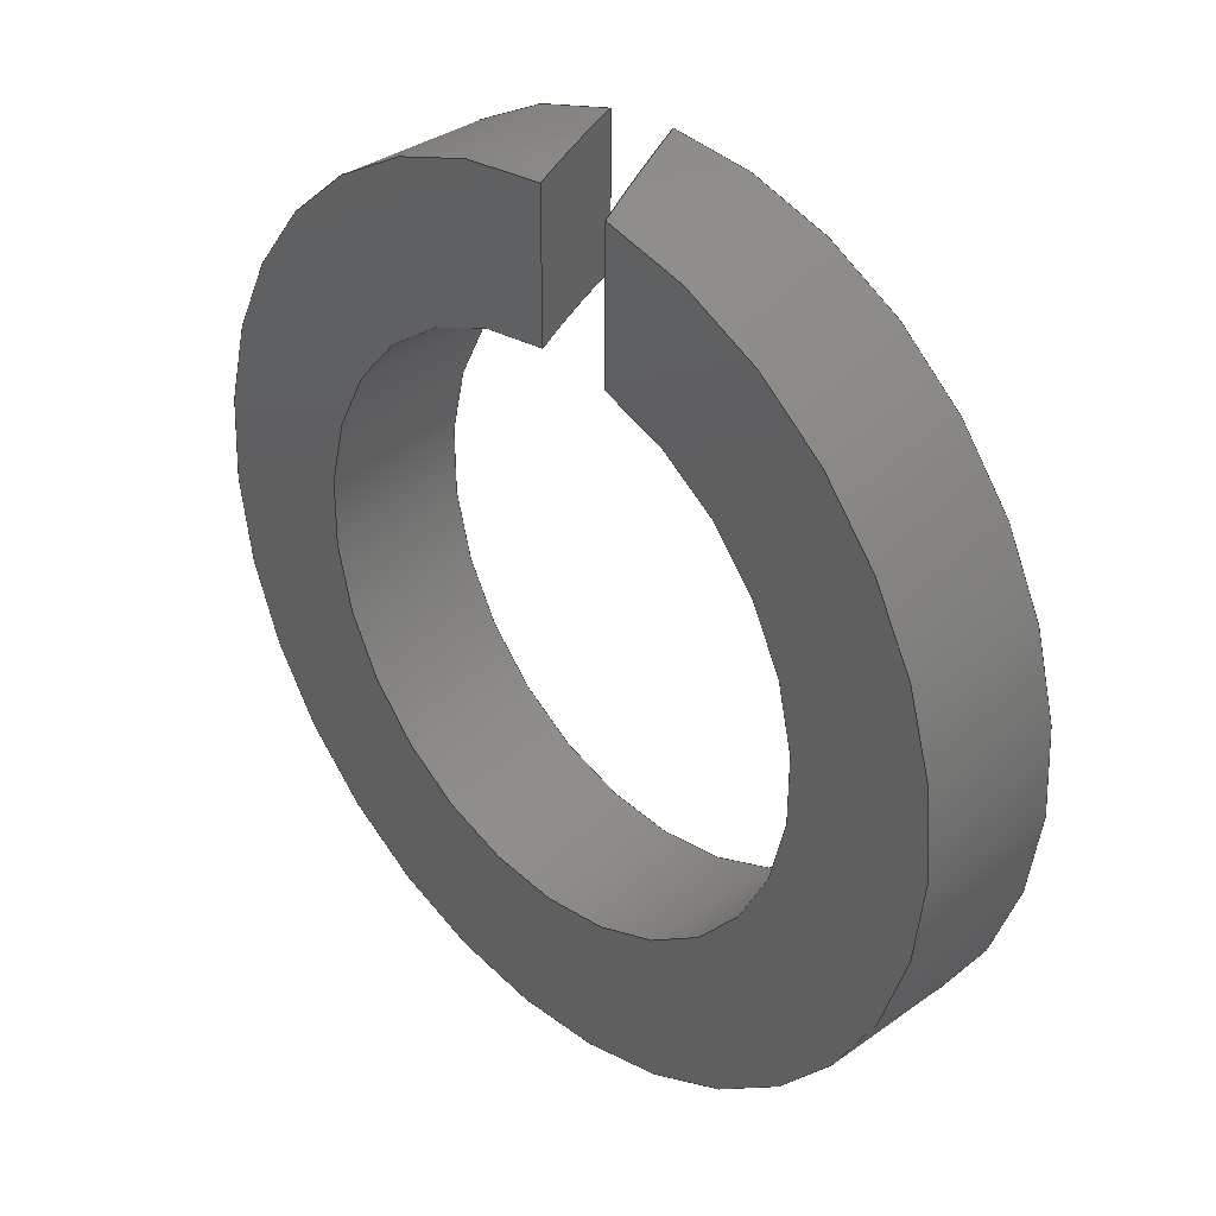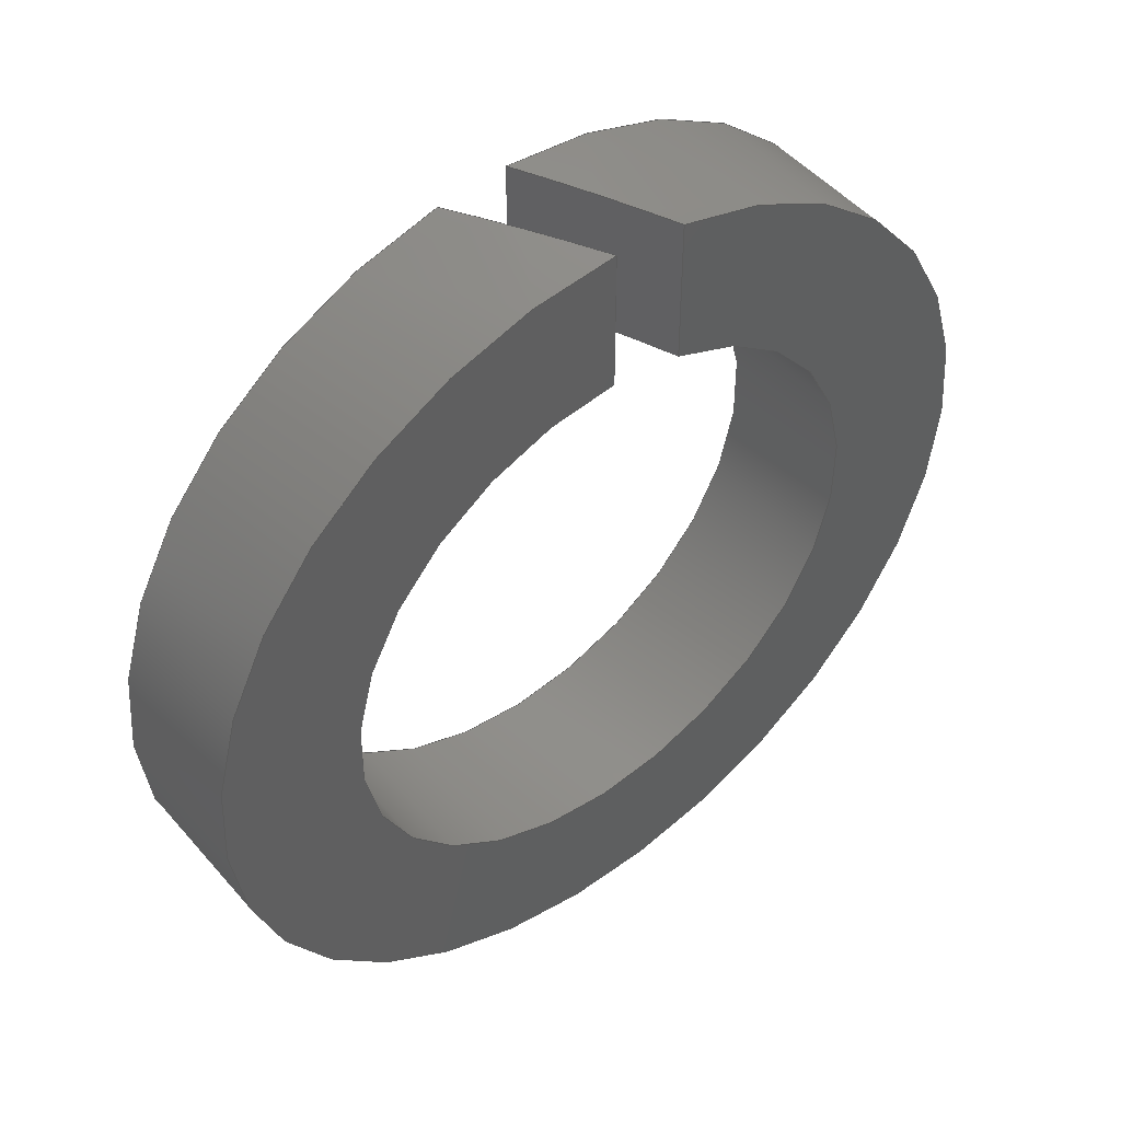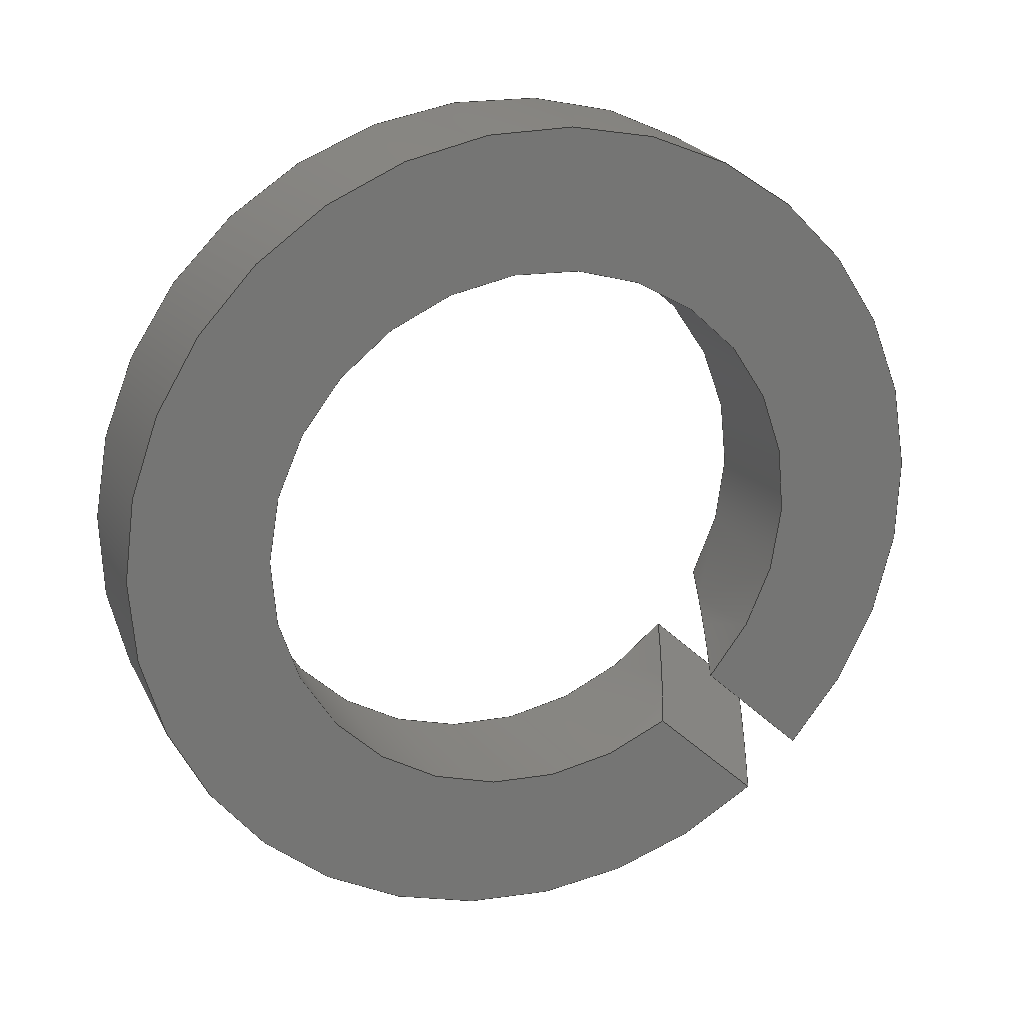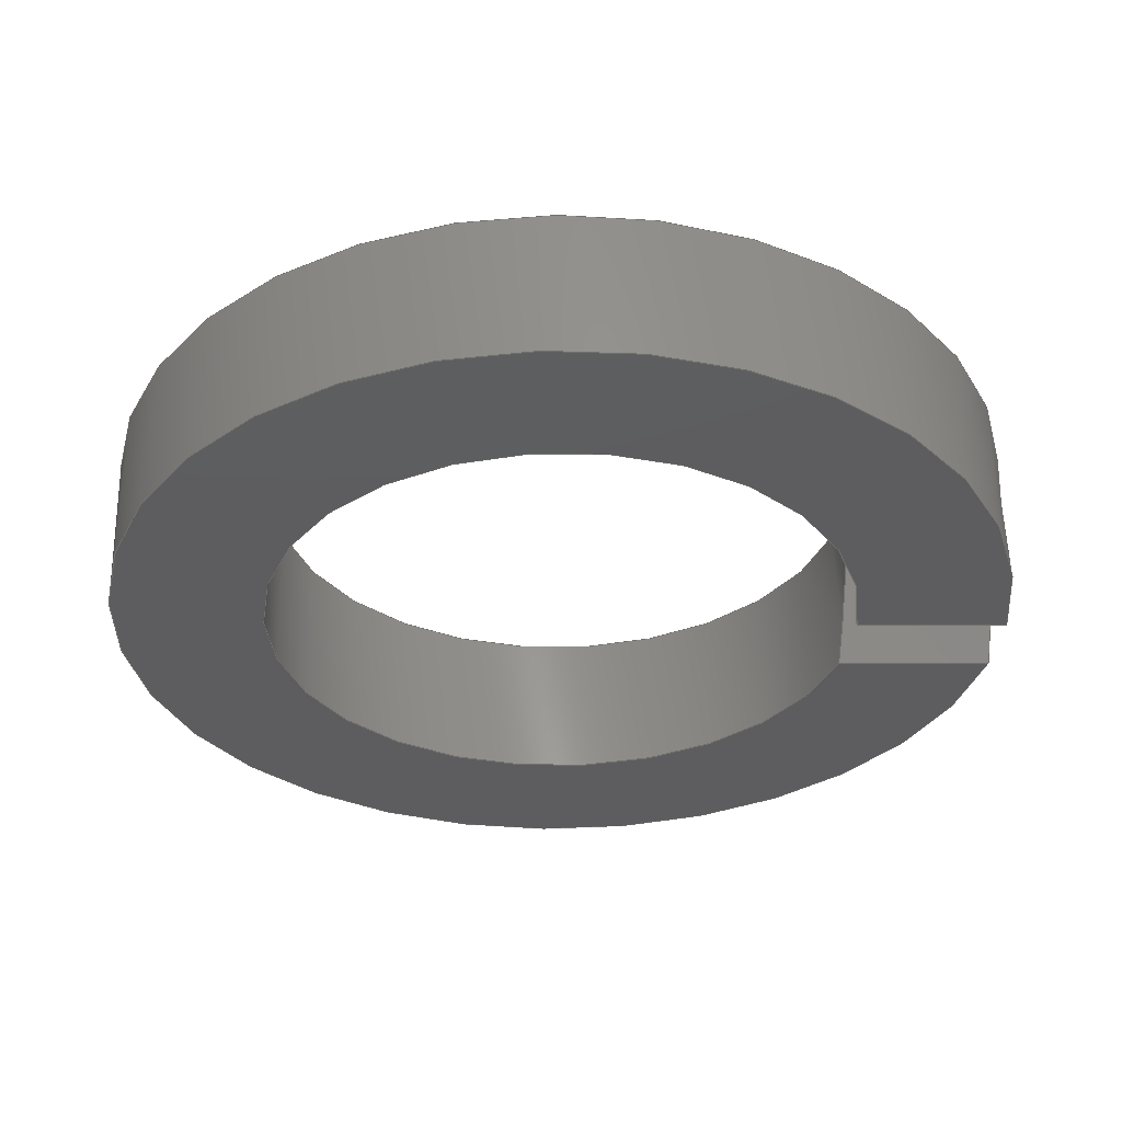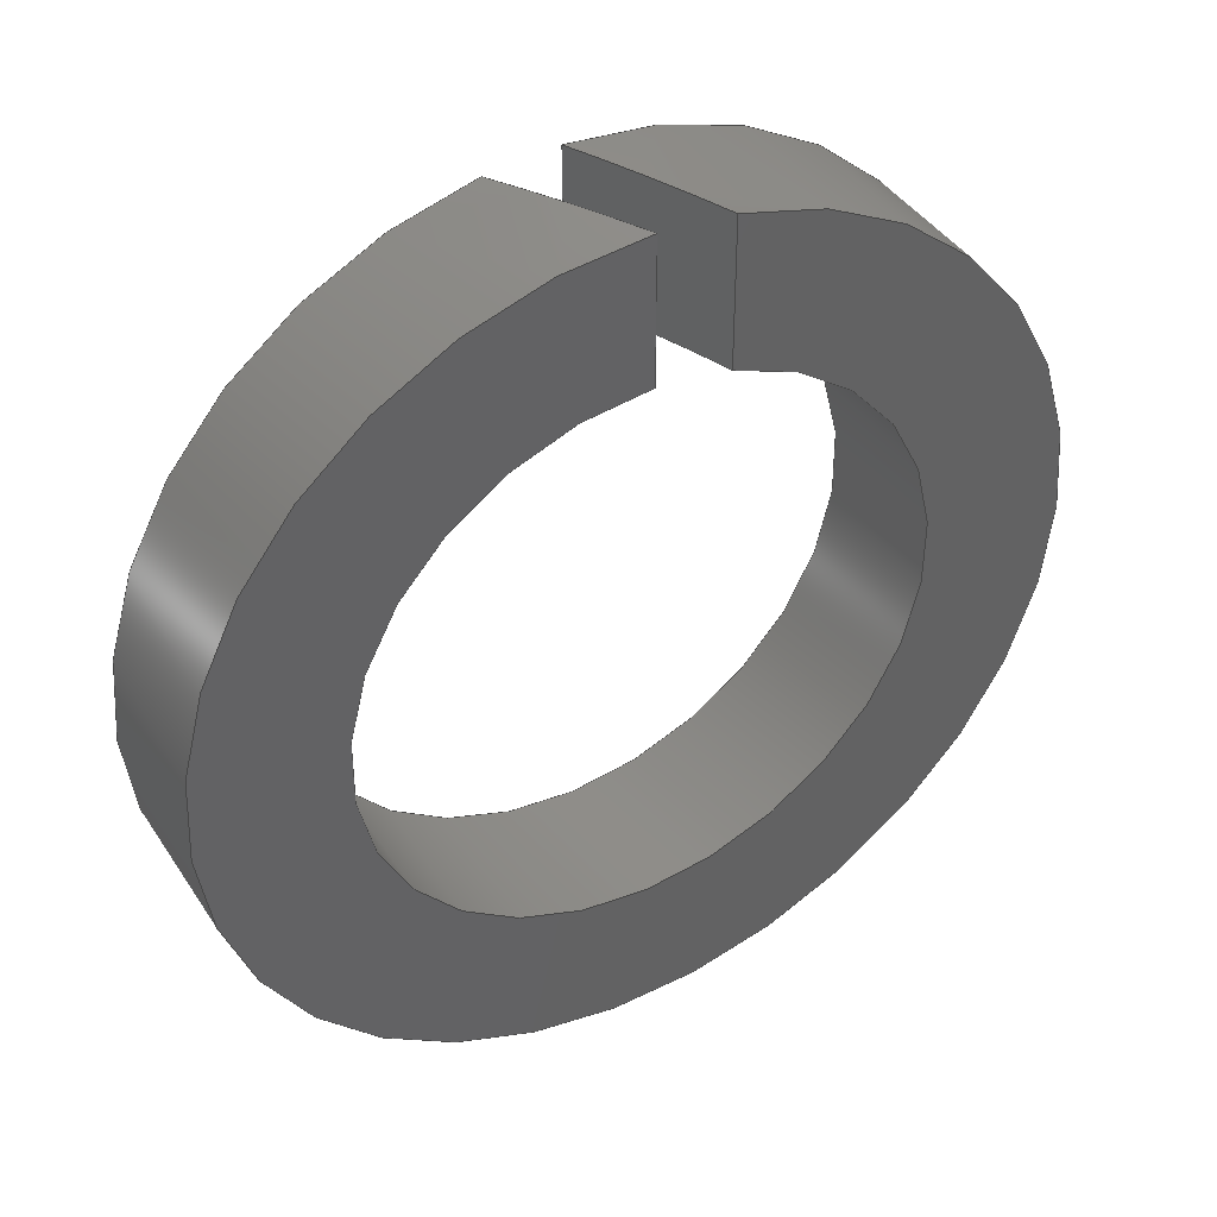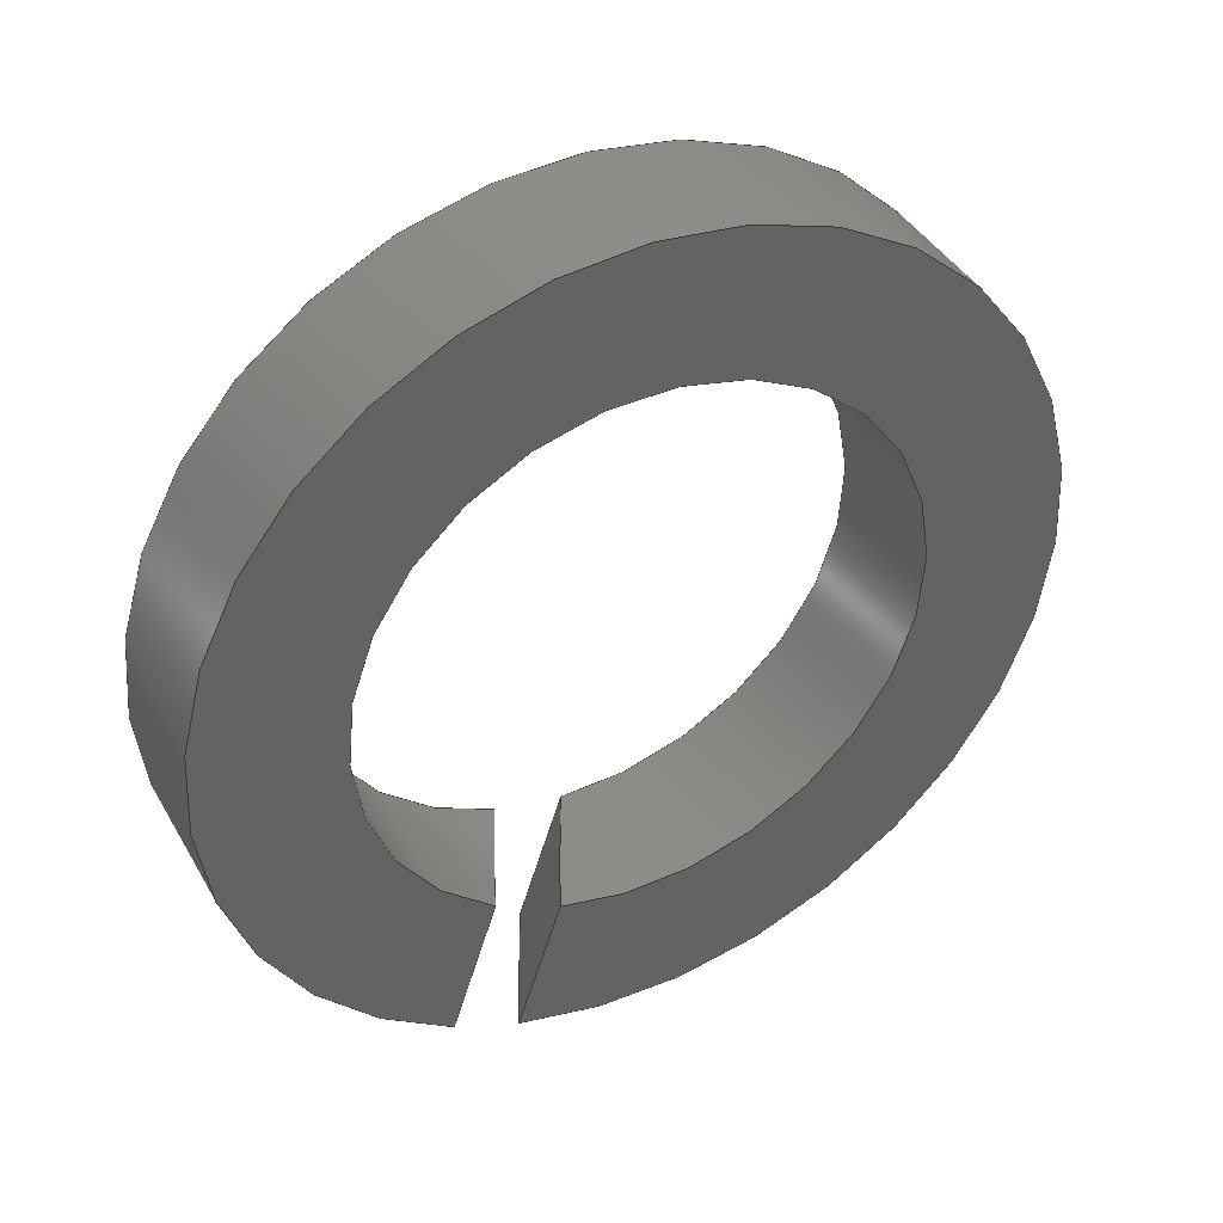
<metadata>
{"format":"step","ext":"stp","renderer":"f3d","projection":"perspective","resolution":1024,"background":"white","views":[{"elev":34.0,"azim":-162.1,"up":"+Y"},{"elev":47.8,"azim":-67.0,"up":"+Y"},{"elev":-48.0,"azim":43.0,"up":"+Z"},{"elev":-4.7,"azim":88.7,"up":"+Z"},{"elev":41.0,"azim":121.5,"up":"+Y"},{"elev":-58.5,"azim":-16.4,"up":"+Z"}]}
</metadata>
<code>
ISO-10303-21;
DATA;
#1=MECHANICAL_DESIGN_GEOMETRIC_PRESENTATION_REPRESENTATION('',(#7),#173);
#2=DIMENSIONAL_EXPONENTS(0,0,0,0,0,0,0);
#3=(
CONVERSION_BASED_UNIT('degree',#4)
NAMED_UNIT(#2)
PLANE_ANGLE_UNIT()
);
#4=PLANE_ANGLE_MEASURE_WITH_UNIT(PLANE_ANGLE_MEASURE(0.01745),#177);
#5=SHAPE_REPRESENTATION_RELATIONSHIP('SRR','None',#180,#6);
#6=ADVANCED_BREP_SHAPE_REPRESENTATION('',(#8),#172);
#7=STYLED_ITEM('',(#189),#8);
#8=MANIFOLD_SOLID_BREP('Body1',#93);
#9=CYLINDRICAL_SURFACE('',#101,0.92);
#10=CYLINDRICAL_SURFACE('',#106,0.61);
#11=CIRCLE('',#99,0.92);
#12=CIRCLE('',#100,0.61);
#13=CIRCLE('',#103,0.92);
#14=CIRCLE('',#105,0.61);
#15=FACE_OUTER_BOUND('',#21,.T.);
#16=FACE_OUTER_BOUND('',#22,.T.);
#17=FACE_OUTER_BOUND('',#23,.T.);
#18=FACE_OUTER_BOUND('',#24,.T.);
#19=FACE_OUTER_BOUND('',#25,.T.);
#20=FACE_OUTER_BOUND('',#26,.T.);
#21=EDGE_LOOP('',(#59,#60,#61,#62));
#22=EDGE_LOOP('',(#63,#64,#65,#66));
#23=EDGE_LOOP('',(#67,#68,#69,#70));
#24=EDGE_LOOP('',(#71,#72,#73,#74));
#25=EDGE_LOOP('',(#75,#76,#77,#78));
#26=EDGE_LOOP('',(#79,#80,#81,#82));
#27=ELLIPSE('',#96,2.057,0.92);
#28=ELLIPSE('',#97,1.364,0.61);
#29=ELLIPSE('',#102,2.057,0.92);
#30=ELLIPSE('',#107,1.364,0.61);
#31=LINE('',#147,#35);
#32=LINE('',#151,#36);
#33=LINE('',#158,#37);
#34=LINE('',#165,#38);
#35=VECTOR('',#113,1);
#36=VECTOR('',#116,1);
#37=VECTOR('',#125,0.31);
#38=VECTOR('',#134,0.3169);
#39=VERTEX_POINT('',#145);
#40=VERTEX_POINT('',#146);
#41=VERTEX_POINT('',#148);
#42=VERTEX_POINT('',#150);
#43=VERTEX_POINT('',#154);
#44=VERTEX_POINT('',#156);
#45=VERTEX_POINT('',#160);
#46=VERTEX_POINT('',#164);
#47=EDGE_CURVE('',#39,#40,#31,.T.);
#48=EDGE_CURVE('',#41,#39,#27,.T.);
#49=EDGE_CURVE('',#41,#42,#32,.T.);
#50=EDGE_CURVE('',#42,#40,#28,.T.);
#51=EDGE_CURVE('',#43,#39,#11,.T.);
#52=EDGE_CURVE('',#40,#44,#12,.T.);
#53=EDGE_CURVE('',#44,#43,#33,.T.);
#54=EDGE_CURVE('',#45,#43,#29,.T.);
#55=EDGE_CURVE('',#41,#45,#13,.T.);
#56=EDGE_CURVE('',#46,#45,#34,.T.);
#57=EDGE_CURVE('',#46,#42,#14,.T.);
#58=EDGE_CURVE('',#44,#46,#30,.T.);
#59=ORIENTED_EDGE('',*,*,#47,.F.);
#60=ORIENTED_EDGE('',*,*,#48,.F.);
#61=ORIENTED_EDGE('',*,*,#49,.T.);
#62=ORIENTED_EDGE('',*,*,#50,.T.);
#63=ORIENTED_EDGE('',*,*,#51,.T.);
#64=ORIENTED_EDGE('',*,*,#47,.T.);
#65=ORIENTED_EDGE('',*,*,#52,.T.);
#66=ORIENTED_EDGE('',*,*,#53,.T.);
#67=ORIENTED_EDGE('',*,*,#51,.F.);
#68=ORIENTED_EDGE('',*,*,#54,.F.);
#69=ORIENTED_EDGE('',*,*,#55,.F.);
#70=ORIENTED_EDGE('',*,*,#48,.T.);
#71=ORIENTED_EDGE('',*,*,#55,.T.);
#72=ORIENTED_EDGE('',*,*,#56,.F.);
#73=ORIENTED_EDGE('',*,*,#57,.T.);
#74=ORIENTED_EDGE('',*,*,#49,.F.);
#75=ORIENTED_EDGE('',*,*,#50,.F.);
#76=ORIENTED_EDGE('',*,*,#57,.F.);
#77=ORIENTED_EDGE('',*,*,#58,.F.);
#78=ORIENTED_EDGE('',*,*,#52,.F.);
#79=ORIENTED_EDGE('',*,*,#53,.F.);
#80=ORIENTED_EDGE('',*,*,#58,.T.);
#81=ORIENTED_EDGE('',*,*,#56,.T.);
#82=ORIENTED_EDGE('',*,*,#54,.T.);
#83=PLANE('',#95);
#84=PLANE('',#98);
#85=PLANE('',#104);
#86=PLANE('',#108);
#87=ADVANCED_FACE('',(#15),#83,.F.);
#88=ADVANCED_FACE('',(#16),#84,.T.);
#89=ADVANCED_FACE('',(#17),#9,.T.);
#90=ADVANCED_FACE('',(#18),#85,.F.);
#91=ADVANCED_FACE('',(#19),#10,.F.);
#92=ADVANCED_FACE('',(#20),#86,.T.);
#93=CLOSED_SHELL('',(#87,#88,#89,#90,#91,#92));
#94=AXIS2_PLACEMENT_3D('placement',#143,#109,#110);
#95=AXIS2_PLACEMENT_3D('',#144,#111,#112);
#96=AXIS2_PLACEMENT_3D('',#149,#114,#115);
#97=AXIS2_PLACEMENT_3D('',#152,#117,#118);
#98=AXIS2_PLACEMENT_3D('',#153,#119,#120);
#99=AXIS2_PLACEMENT_3D('',#155,#121,#122);
#100=AXIS2_PLACEMENT_3D('',#157,#123,#124);
#101=AXIS2_PLACEMENT_3D('',#159,#126,#127);
#102=AXIS2_PLACEMENT_3D('',#161,#128,#129);
#103=AXIS2_PLACEMENT_3D('',#162,#130,#131);
#104=AXIS2_PLACEMENT_3D('',#163,#132,#133);
#105=AXIS2_PLACEMENT_3D('',#166,#135,#136);
#106=AXIS2_PLACEMENT_3D('',#167,#137,#138);
#107=AXIS2_PLACEMENT_3D('',#168,#139,#140);
#108=AXIS2_PLACEMENT_3D('',#169,#141,#142);
#109=DIRECTION('axis',(0,0,1));
#110=DIRECTION('refdir',(1,0,0));
#111=DIRECTION('center_axis',(0.9996,-6.159e-07,0.02863));
#112=DIRECTION('ref_axis',(0.02863,-1.391e-08,-0.9996));
#113=DIRECTION('',(-6.16e-07,-1,-3.784e-09));
#114=DIRECTION('center_axis',(0.9996,-6.159e-07,0.02863));
#115=DIRECTION('ref_axis',(0.02863,-1.39e-08,-0.9996));
#116=DIRECTION('',(-6.16e-07,-1,-3.729e-09));
#117=DIRECTION('center_axis',(0.9996,-6.159e-07,0.02863));
#118=DIRECTION('ref_axis',(0.02863,-1.39e-08,-0.9996));
#119=DIRECTION('center_axis',(-0.4726,2.878e-07,0.8813));
#120=DIRECTION('ref_axis',(-0.8813,5.447e-07,-0.4726));
#121=DIRECTION('center_axis',(-0.4726,2.879e-07,0.8813));
#122=DIRECTION('ref_axis',(0.8813,-5.451e-07,0.4726));
#123=DIRECTION('center_axis',(0.4726,-2.879e-07,-0.8813));
#124=DIRECTION('ref_axis',(-0.8813,5.447e-07,-0.4726));
#125=DIRECTION('',(6.163e-07,1,3.857e-09));
#126=DIRECTION('center_axis',(0.4726,-2.879e-07,-0.8813));
#127=DIRECTION('ref_axis',(-0.8813,5.447e-07,-0.4726));
#128=DIRECTION('center_axis',(0.9996,-6.159e-07,0.02863));
#129=DIRECTION('ref_axis',(0.02863,-1.39e-08,-0.9996));
#130=DIRECTION('center_axis',(0.4726,-2.879e-07,-0.8813));
#131=DIRECTION('ref_axis',(6.16e-07,1,3.733e-09));
#132=DIRECTION('center_axis',(-0.4726,2.879e-07,0.8813));
#133=DIRECTION('ref_axis',(-0.8813,5.447e-07,-0.4726));
#134=DIRECTION('',(6.18e-07,1,-1.62e-08));
#135=DIRECTION('center_axis',(-0.4726,2.879e-07,0.8813));
#136=DIRECTION('ref_axis',(0.8813,-5.447e-07,0.4726));
#137=DIRECTION('center_axis',(0.4726,-2.879e-07,-0.8813));
#138=DIRECTION('ref_axis',(-0.8813,5.447e-07,-0.4726));
#139=DIRECTION('center_axis',(-0.9996,6.159e-07,-0.02863));
#140=DIRECTION('ref_axis',(0.02863,-1.39e-08,-0.9996));
#141=DIRECTION('center_axis',(0.9996,-6.159e-07,0.02863));
#142=DIRECTION('ref_axis',(-0.02863,1.391e-08,0.9996));
#143=CARTESIAN_POINT('',(0,0,0));
#144=CARTESIAN_POINT('Origin',(32.95,-32.84,56.67));
#145=CARTESIAN_POINT('',(32.95,-32.69,56.84));
#146=CARTESIAN_POINT('',(32.95,-33.01,56.84));
#147=CARTESIAN_POINT('',(32.95,-33.22,56.84));
#148=CARTESIAN_POINT('',(32.96,-32.68,56.49));
#149=CARTESIAN_POINT('Origin',(32.96,-33.6,56.49));
#150=CARTESIAN_POINT('',(32.96,-32.99,56.49));
#151=CARTESIAN_POINT('',(32.96,-33.22,56.49));
#152=CARTESIAN_POINT('Origin',(32.96,-33.6,56.49));
#153=CARTESIAN_POINT('Origin',(32.81,-33.6,56.77));
#154=CARTESIAN_POINT('',(32.81,-32.68,56.77));
#155=CARTESIAN_POINT('Origin',(32.81,-33.6,56.77));
#156=CARTESIAN_POINT('',(32.81,-32.99,56.77));
#157=CARTESIAN_POINT('Origin',(32.81,-33.6,56.77));
#158=CARTESIAN_POINT('',(32.81,-32.99,56.77));
#159=CARTESIAN_POINT('Origin',(32.81,-33.6,56.77));
#160=CARTESIAN_POINT('',(32.82,-32.69,56.42));
#161=CARTESIAN_POINT('Origin',(32.81,-33.6,56.77));
#162=CARTESIAN_POINT('Origin',(32.96,-33.6,56.49));
#163=CARTESIAN_POINT('Origin',(32.96,-33.6,56.49));
#164=CARTESIAN_POINT('',(32.82,-33.01,56.42));
#165=CARTESIAN_POINT('',(32.82,-33.01,56.42));
#166=CARTESIAN_POINT('Origin',(32.96,-33.6,56.49));
#167=CARTESIAN_POINT('Origin',(32.81,-33.6,56.77));
#168=CARTESIAN_POINT('Origin',(32.81,-33.6,56.77));
#169=CARTESIAN_POINT('Origin',(32.82,-32.84,56.59));
#170=UNCERTAINTY_MEASURE_WITH_UNIT(LENGTH_MEASURE(0.001),#174,
'DISTANCE_ACCURACY_VALUE',
'Maximum model space distance between geometric entities at asserted c
onnectivities');
#171=UNCERTAINTY_MEASURE_WITH_UNIT(LENGTH_MEASURE(1e-06),#175,
'DISTANCE_ACCURACY_VALUE',
'Maximum model space distance between geometric entities at asserted c
onnectivities');
#172=(
GEOMETRIC_REPRESENTATION_CONTEXT(3)
GLOBAL_UNCERTAINTY_ASSIGNED_CONTEXT((#170))
GLOBAL_UNIT_ASSIGNED_CONTEXT((#174,#177,#176))
REPRESENTATION_CONTEXT('','3D')
);
#173=(
GEOMETRIC_REPRESENTATION_CONTEXT(3)
GLOBAL_UNCERTAINTY_ASSIGNED_CONTEXT((#171))
GLOBAL_UNIT_ASSIGNED_CONTEXT((#175,#3,#176))
REPRESENTATION_CONTEXT('','3D')
);
#174=(
LENGTH_UNIT()
NAMED_UNIT(*)
SI_UNIT(.CENTI.,.METRE.)
);
#175=(
LENGTH_UNIT()
NAMED_UNIT(*)
SI_UNIT(.MILLI.,.METRE.)
);
#176=(
NAMED_UNIT(*)
SI_UNIT($,.STERADIAN.)
SOLID_ANGLE_UNIT()
);
#177=(
NAMED_UNIT(*)
PLANE_ANGLE_UNIT()
SI_UNIT($,.RADIAN.)
);
#178=SHAPE_DEFINITION_REPRESENTATION(#179,#180);
#179=PRODUCT_DEFINITION_SHAPE('',$,#182);
#180=SHAPE_REPRESENTATION('',(#94),#172);
#181=PRODUCT_DEFINITION_CONTEXT('part definition',#186,'design');
#182=PRODUCT_DEFINITION('MANIFOLD_SOLID_BREP_514_',
'MANIFOLD_SOLID_BREP_514_',#183,#181);
#183=PRODUCT_DEFINITION_FORMATION('',$,#188);
#184=PRODUCT_RELATED_PRODUCT_CATEGORY('MANIFOLD_SOLID_BREP_514_',
'MANIFOLD_SOLID_BREP_514_',(#188));
#185=APPLICATION_PROTOCOL_DEFINITION('international standard',
'automotive_design',2009,#186);
#186=APPLICATION_CONTEXT(
'Core Data for Automotive Mechanical Design Process');
#187=PRODUCT_CONTEXT('part definition',#186,'mechanical');
#188=PRODUCT('MANIFOLD_SOLID_BREP_514_','MANIFOLD_SOLID_BREP_514_',$,(#187));
#189=PRESENTATION_STYLE_ASSIGNMENT((#190));
#190=SURFACE_STYLE_USAGE(.BOTH.,#191);
#191=SURFACE_SIDE_STYLE('',(#192));
#192=SURFACE_STYLE_FILL_AREA(#193);
#193=FILL_AREA_STYLE('Steel - Satin',(#194));
#194=FILL_AREA_STYLE_COLOUR('Steel - Satin',#195);
#195=COLOUR_RGB('Steel - Satin',0.6275,0.6275,0.6275);
ENDSEC;
END-ISO-10303-21;

</code>
